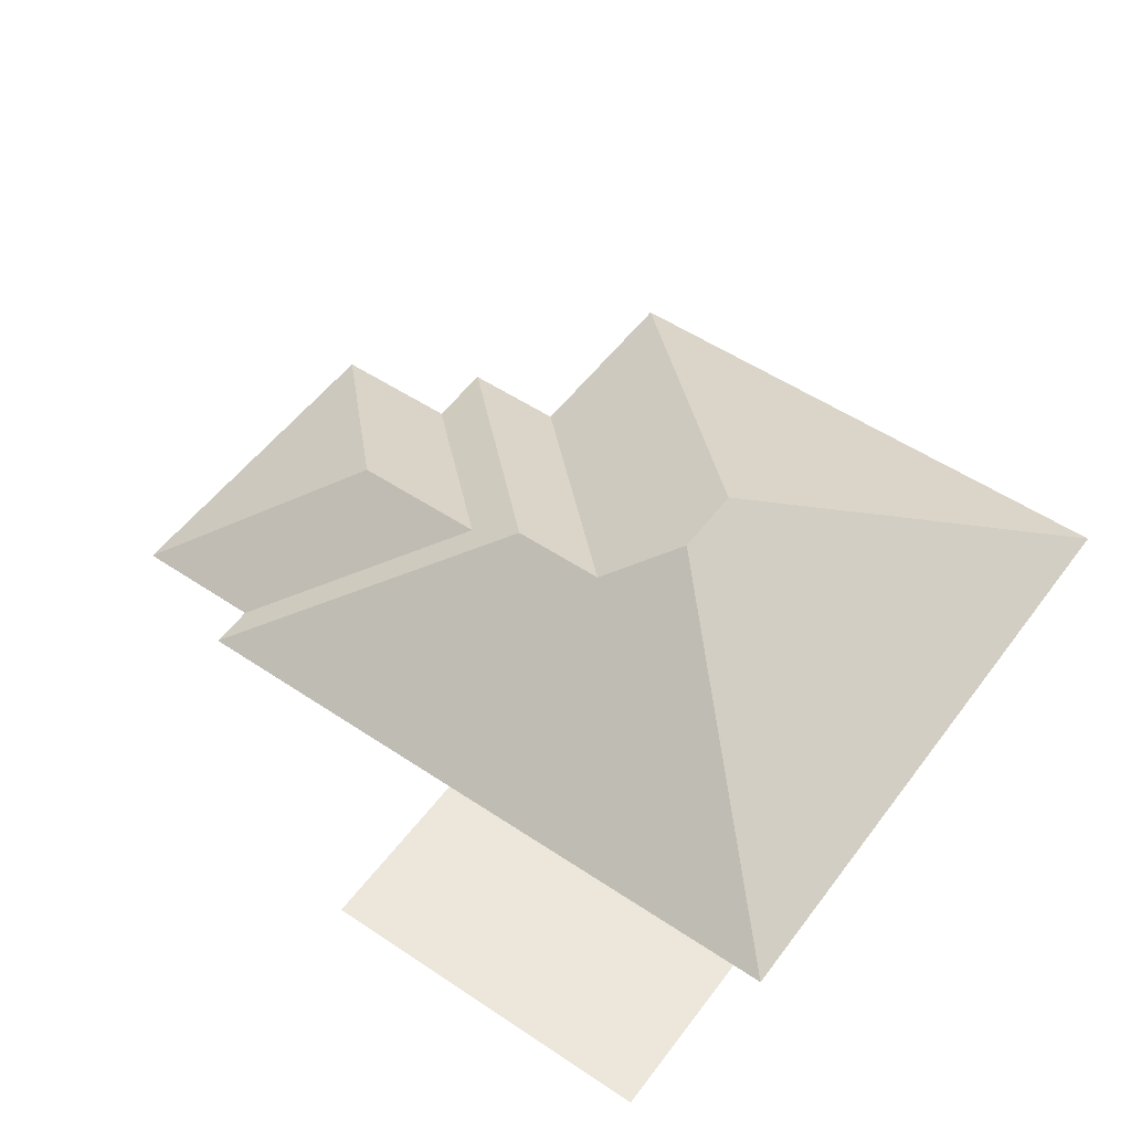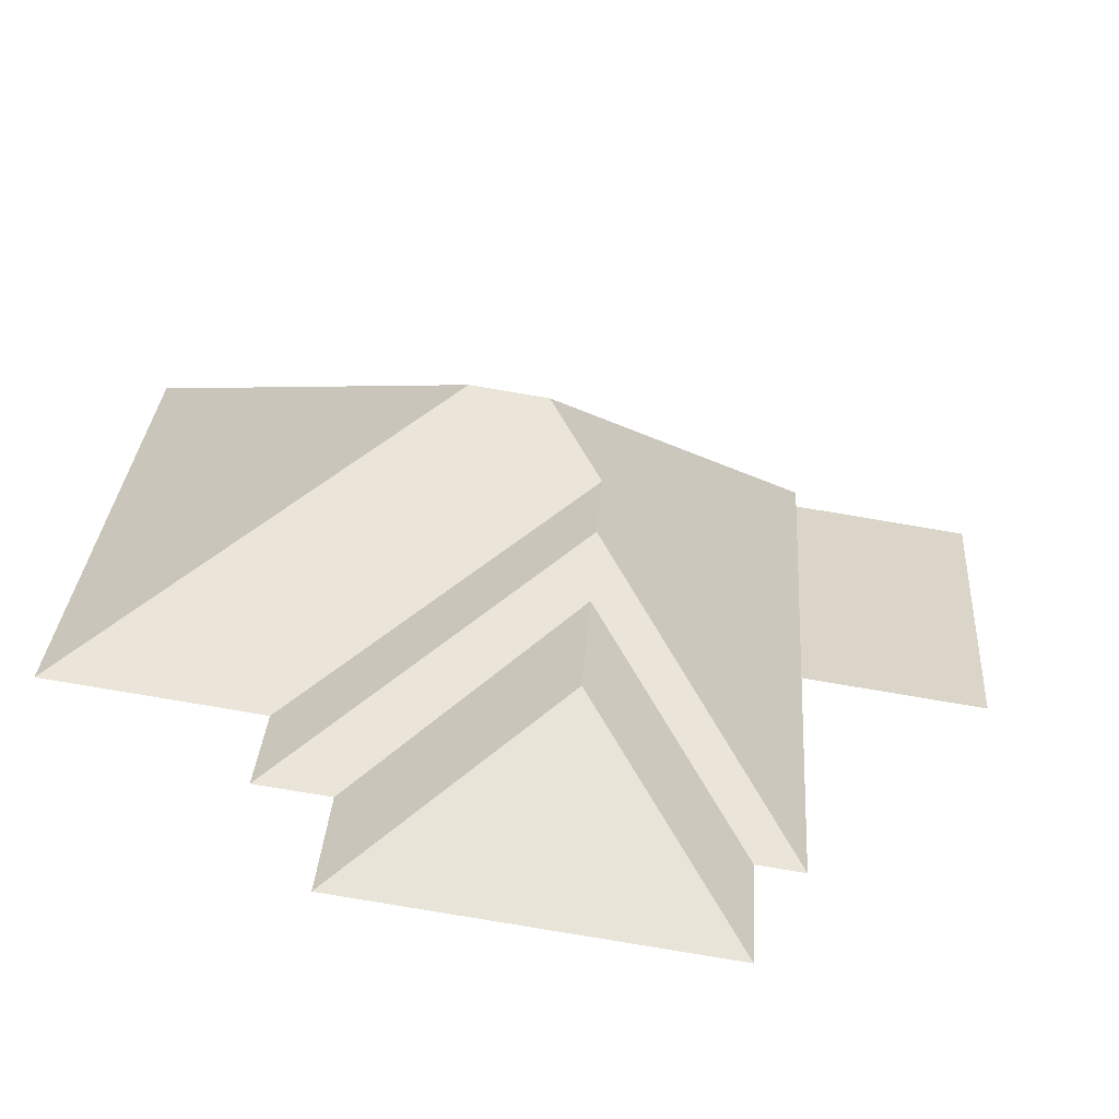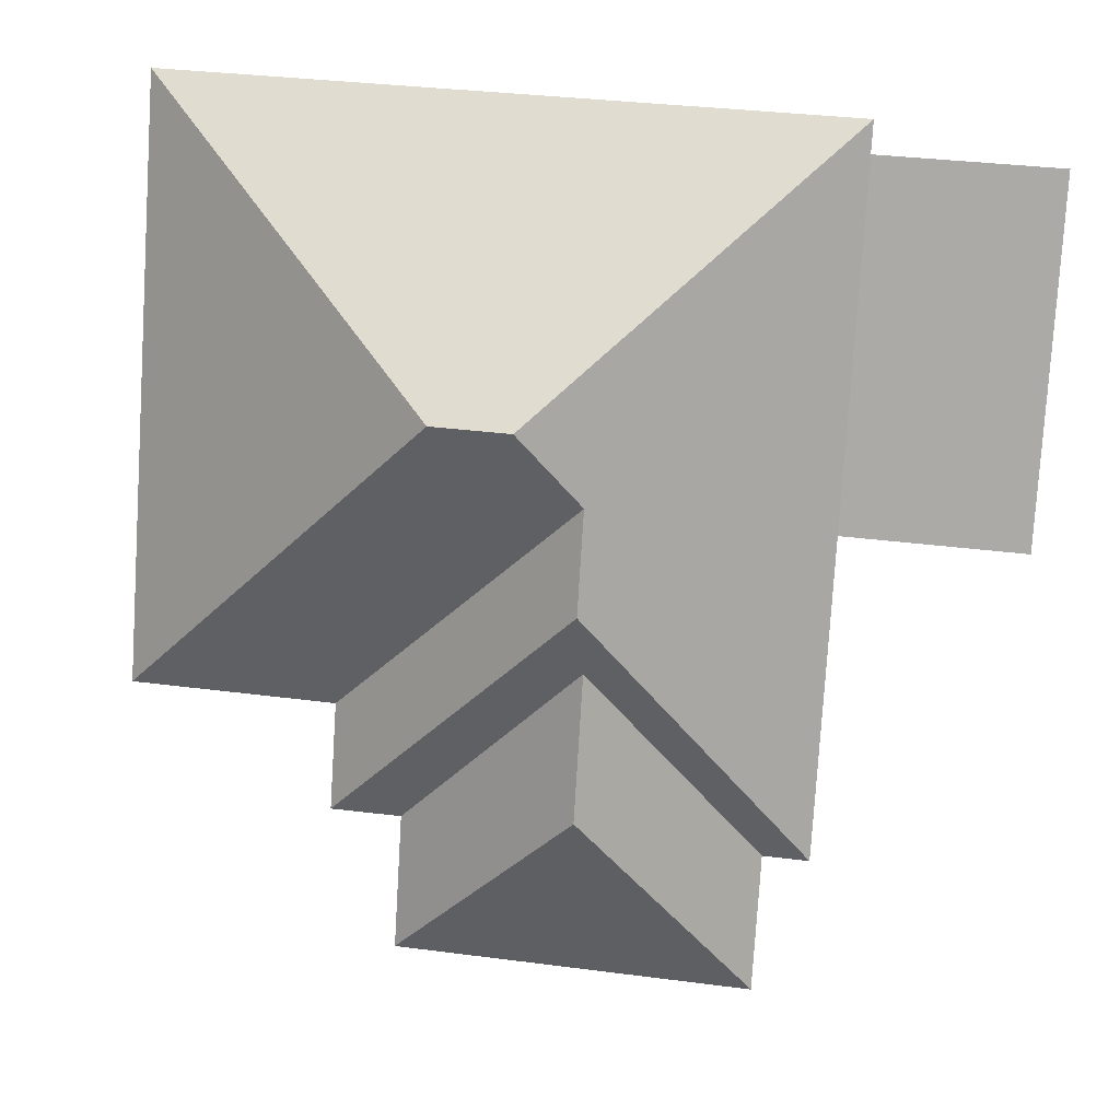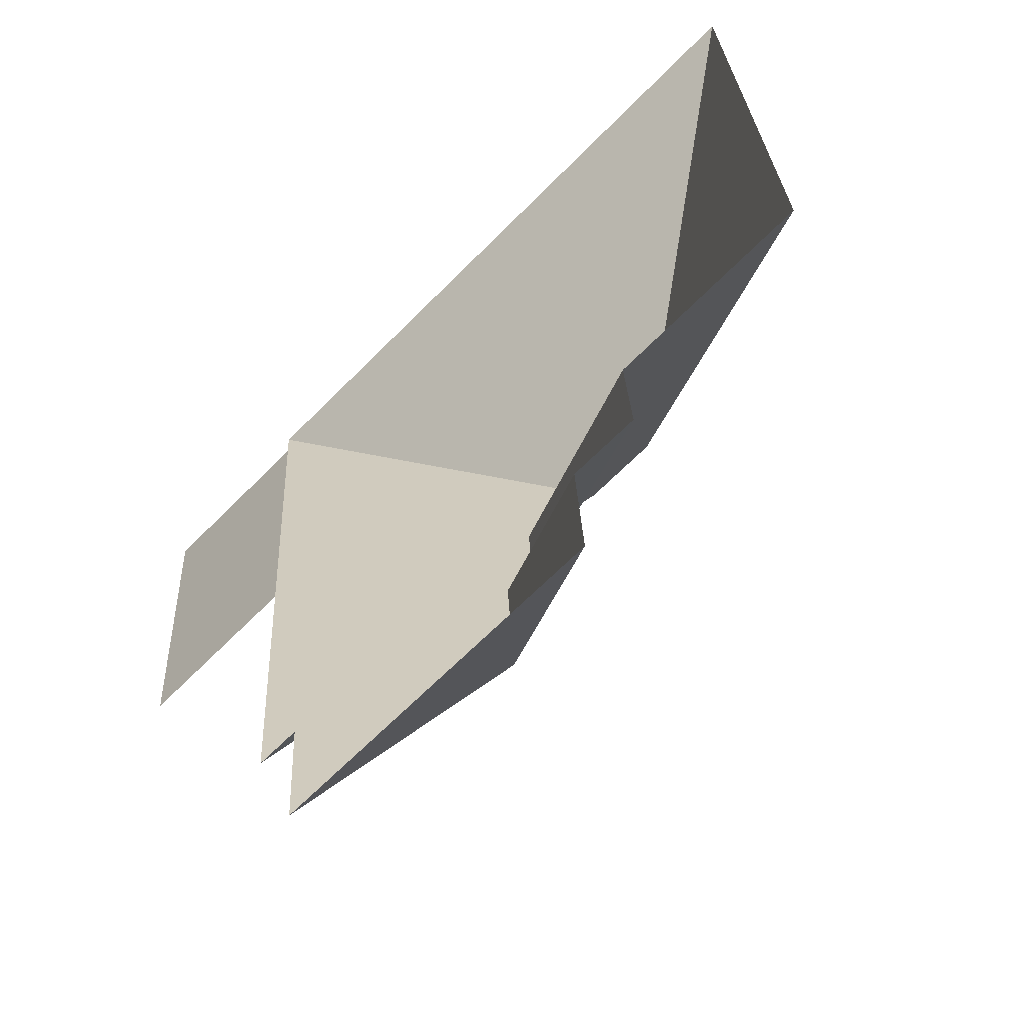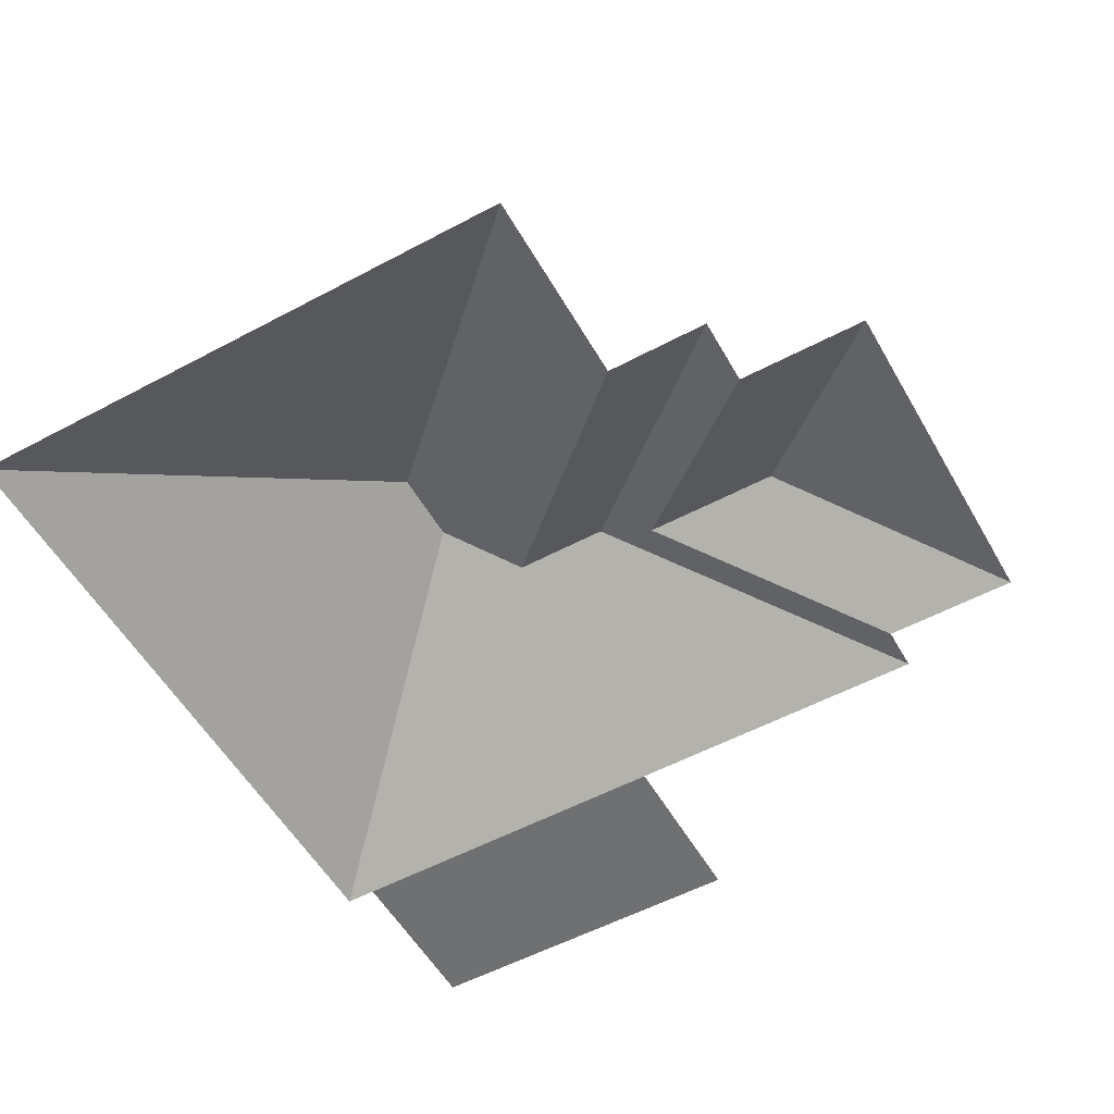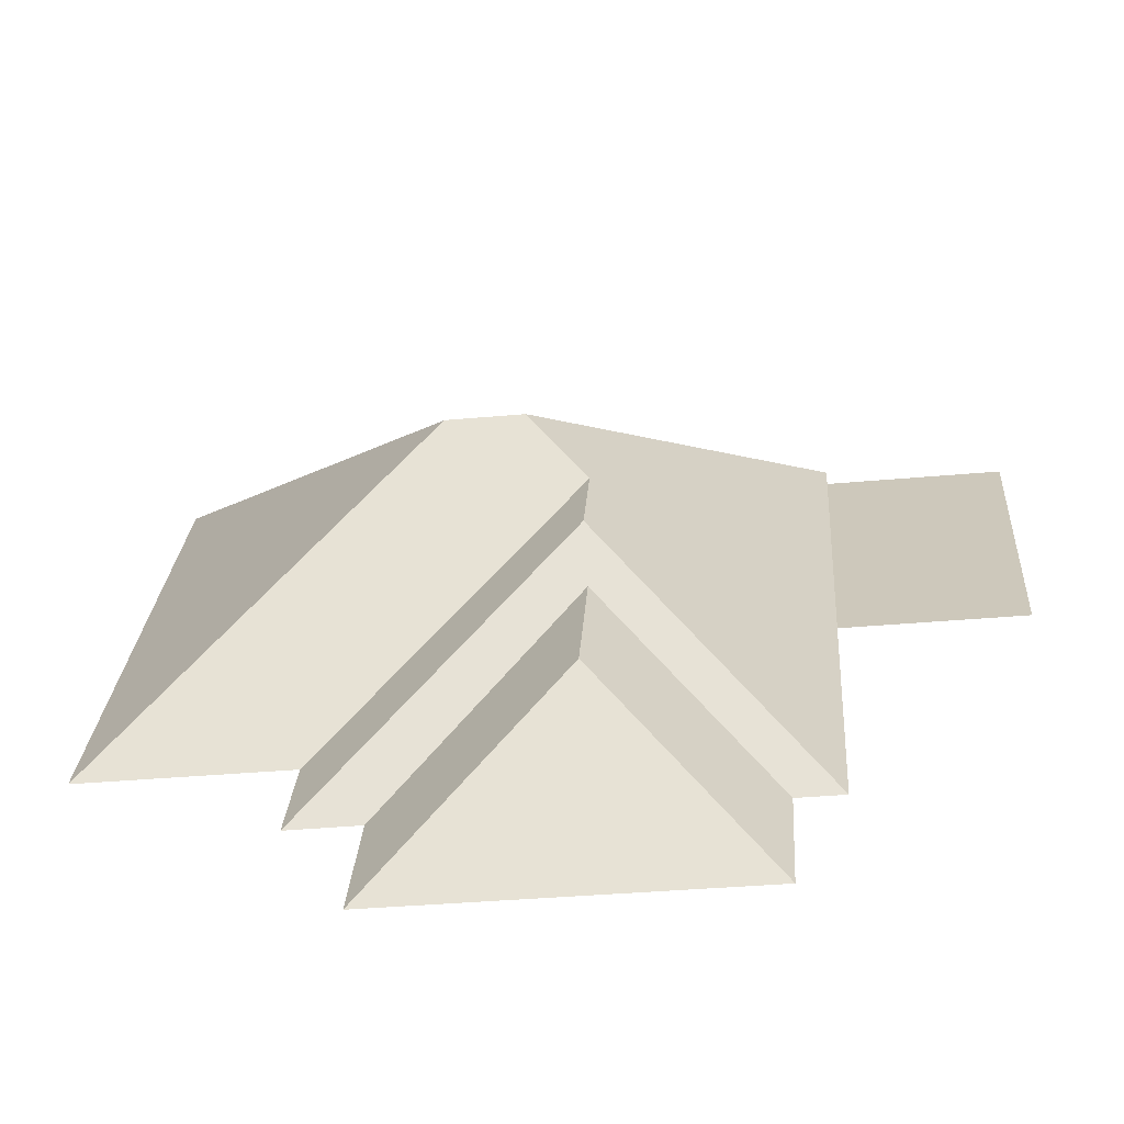
<metadata>
{"format":"obj","ext":"obj","renderer":"f3d","projection":"perspective","resolution":1024,"background":"white","views":[{"elev":52.8,"azim":-57.9,"up":"+Y"},{"elev":-61.0,"azim":171.3,"up":"+Z"},{"elev":11.5,"azim":-170.1,"up":"+Z"},{"elev":-61.0,"azim":45.3,"up":"+Z"},{"elev":-54.8,"azim":115.8,"up":"+Y"},{"elev":-66.5,"azim":-174.0,"up":"+Z"}]}
</metadata>
<code>
o CG10_500_037059_0037_roof
v 77.61 75 -31.11
v 319.6 75 -15.64
v 14.89 75 -46.41
v 78.33 75 -42.36
v 182.6 145 -125.8
v 210.1 145 -124
v 162.8 129.8 -151.4
v 22.92 75 -172.1
v 86.39 75 -168.1
v 165.1 129.8 -187
v 165.2 116.7 -208.6
v 333.2 75 -228.4
v 259.5 75 -233.2
v 168.4 116.6 -259.6
v 93.65 75 -281.4
v 261.9 75 -271.4
v 109.9 75 -280.4
v 236.6 75 -272.9
v 239.4 75 -320.8
v 113.1 75 -328.9
v 77.61 0 -31.11
v 319.6 0 -15.64
v 333.2 0 -228.4
v 259.5 0 -233.2
v 261.9 0 -271.4
v 236.6 0 -272.9
v 239.4 0 -320.8
v 113.1 0 -328.9
v 109.9 0 -280.4
v 93.65 0 -281.4
v 86.39 0 -168.1
v 22.92 0 -172.1
v 14.89 0 -46.41
v 78.33 0 -42.36
f 20 14 19
f 20 17 11 14
f 17 15 10 11
f 11 18 19 14
f 11 10 16 18
f 10 7 13 16
f 7 5 6 12 13
f 6 2 12
f 1 2 6 5
f 1 5 7 10 15 9 4
f 4 3 8 9

</code>
